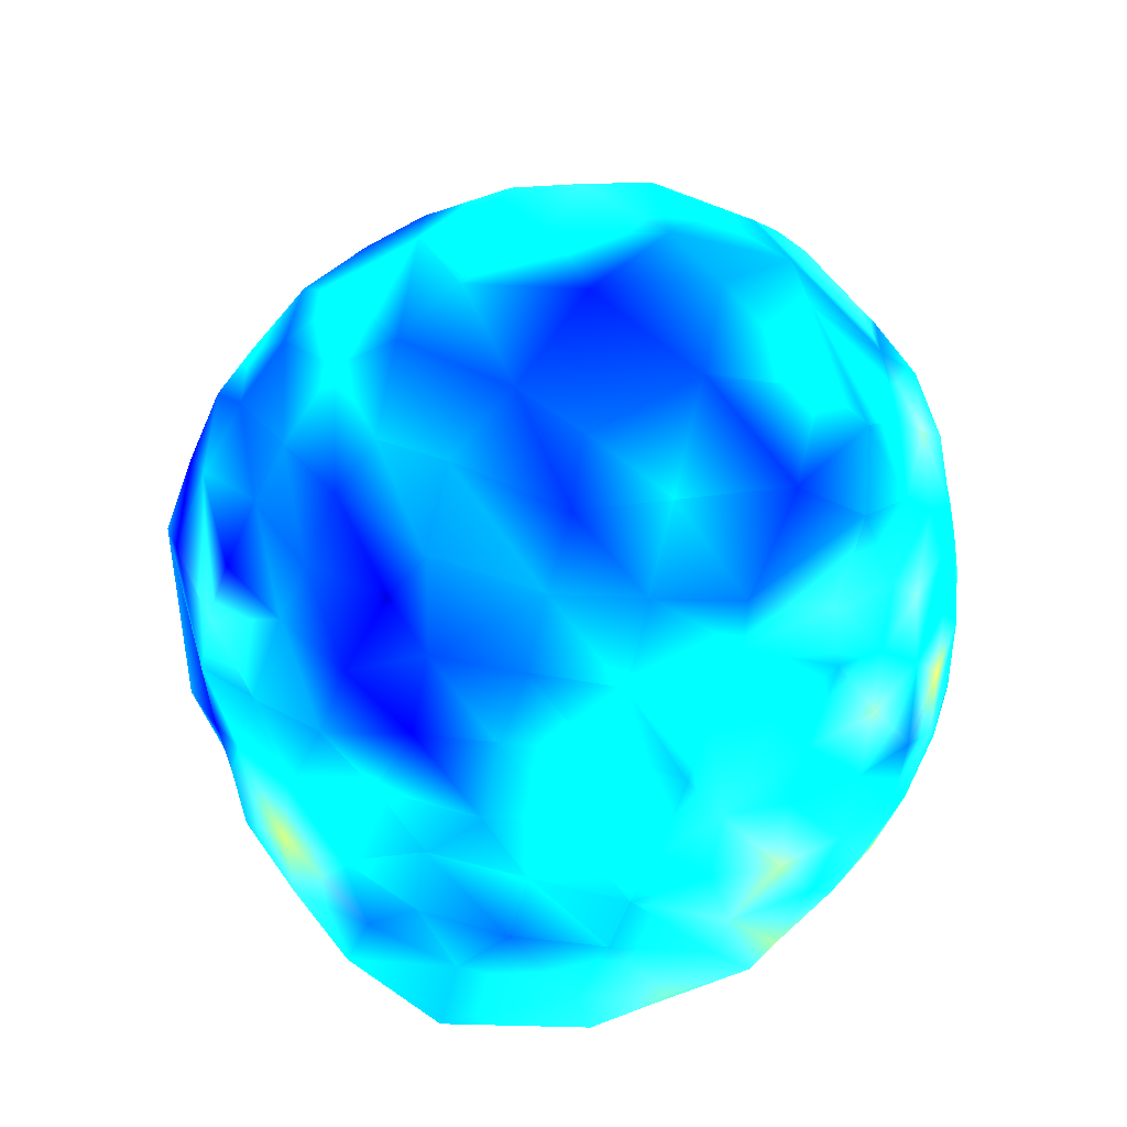
<metadata>
{"format":"obj","ext":"obj","renderer":"f3d","projection":"perspective","resolution":1024,"background":"white","views":[{"elev":30.8,"azim":26.4,"up":"+Y"}]}
</metadata>
<code>
v 21.2 55.37 11.65 0 0.625 1
v 24.33 52.95 18.15 0 0.375 1
v 26.74 49.05 26.68 0 0.1875 1
v 26.84 40.52 32.06 0 0.5625 1
v 26.18 32.95 35.04 0 0.375 1
v 25.07 25.17 36.79 0 0.6875 1
v 22.84 18.74 37.87 0 0.875 1
v 20.57 12.3 39.36 0 0.8125 1
v 18.04 6.4 40.54 0 0.6875 1
v 16.7 0.52 41.55 0 0.3125 1
v 12.14 -3.63 42.67 0 0.625 1
v 9.99 -11.36 41.94 0 0.625 1
v 19.3 45.06 32.87 0 0.25 1
v 19.63 39.41 35.52 0 0.125 1
v 18.6 32.74 37.74 0 0.4375 1
v 17.56 26.13 39.59 0 0.3125 1
v 15.76 19.72 41.11 0 0.5 1
v 14.6 12.18 41.92 0 0.5 1
v 9.83 8.09 43.17 0 0.5625 1
v 9.08 2.16 43.72 0 0.5 1
v 9.5 26.51 41.35 0 0.1875 1
v 8.82 19.71 43.09 0 0 0.6875
v 5.87 14.09 44.39 0 0.75 1
v 2.32 5.49 44.42 0 0.75 1
v 4.16 -1.24 43.59 0 0.375 1
v 1.12 -7.06 42.41 0 0.75 1
v 19.38 55.92 17.38 0 0.375 1
v 16.55 54.07 26.27 0 0.0625 1
v 13.39 47.71 33.04 0 0.1875 1
v 9.37 41.96 36.65 0 0.4375 1
v 8.58 34.52 39.49 0 0.375 1
v 5.67 30.67 40.82 0 0 0.5625
v 2.4 23.63 42.68 0 0.0625 1
v 0.52 18.01 44.08 0 0.4375 1
v -2.87 11.38 44.06 0 0.75 1
v -4.45 4.75 42.86 0.625 1 0.375
v -5.55 -3.44 40.07 0.1875 1 0.8125
v 10.77 56.24 22.3 0 0.875 1
v 5.86 53.09 27.96 0 0.5 1
v 2.08 48.92 31.64 0 0.25 1
v 2.44 41.94 36.06 0 0.5 1
v -0.47 37.28 38.1 0 0.125 1
v -2.33 31.11 40.28 0 0.25 1
v -4.34 26.16 41.48 0 0.4375 1
v -6.45 18.51 42.95 0 0.5625 1
v -8.58 12.79 42.74 0 0.75 1
v -11.62 7.56 39.58 0 0.5625 1
v -12.36 -0.29 36.81 0 0.625 1
v -3.79 45.4 32 0 0.6875 1
v -6.94 38.97 35.31 0 0.375 1
v -8.91 33.98 37.12 0 0.3125 1
v -11.27 27.84 38.51 0 0 0.9375
v -13.39 22.03 38.67 0.1875 1 0.8125
v -15.03 16.23 38.03 0 0.625 1
v -14.27 10.06 37.57 0 0 1
v 13.87 55.97 8.84 0 0.9375 1
v 9.32 56.67 13.3 0.125 1 0.875
v 4.09 55.79 17.53 0 1 1
v -1.05 53.47 22.22 0 0.5625 1
v -5.96 48.87 26.31 0 0.9375 1
v -11.06 44.23 27.86 0 0.25 1
v -14.51 38.56 30.01 0 0.25 1
v -17.88 31.73 31.41 0 0.5625 1
v -20.44 24.12 32.69 0 0 1
v 2.13 54.42 11.84 0.0625 1 0.9375
v -4.31 52.04 15.54 0 0.1875 1
v -9.39 48.67 16.98 0 0.1875 1
v -13.86 45.15 20.06 0 0.375 1
v -17.73 39.61 23.19 0 0.8125 1
v -21.04 35.05 23.76 0 0.25 1
v -22.93 29.19 25.81 0 0 0.75
v -24.86 22.34 27.65 0 0.4375 1
v 12.79 52.34 3.07 0 0.875 1
v 6.51 52.62 5.22 0 0.3125 1
v 0.02 51.87 7.21 0 0.5625 1
v -5.52 49.43 8.71 0 0.5 1
v -11.29 46.33 10.46 0 0.4375 1
v -16.29 42.56 12.23 0 0 0.9375
v -19.97 38.23 13.03 0 0.5625 1
v -23.98 33.25 14.59 0.125 1 0.875
v -27.73 27.2 14.1 0 0.125 1
v -1.24 48 2.63 0 0.25 1
v -8.07 45.13 2.41 0 0.125 1
v -12.98 42.85 4.96 0 0.25 1
v -18.13 38.34 5.75 0 0.6875 1
v -22.21 33.48 5.47 0 0.9375 1
v -25.68 28.8 6.82 0.1875 1 0.8125
v -28.59 23.26 7.62 0.1875 1 0.8125
v 13.24 49.62 -0.82 0 0.6875 1
v 7.24 48.45 -0.75 0 0.5625 1
v 1.69 46.11 -1.95 0 1 1
v -4.2 43.43 -2.54 0 1 1
v -9.17 40.96 -2.19 0 0.75 1
v -14.67 37.45 -1.21 0.25 1 0.75
v -19.29 32.27 -2.1 0 0.875 1
v -23.81 26.9 -1.64 1 0.875 0
v -26.61 21.73 -1.12 0.875 0 0
v -28.26 20.06 0.07 0.5 0 0
v -9.89 37.4 -5.37 0 0.5625 1
v -14.07 33.48 -6.02 0.125 1 0.875
v -16.88 28.51 -7.82 0.6875 1 0.3125
v -20.19 23.08 -8.02 1 0.625 0
v -24.13 18.18 -7.72 0.5 0 0
v 5.19 43.89 -5.81 0.25 1 0.75
v -0.48 41.6 -6.29 0 0.75 1
v -4.27 37.28 -8.57 0.5 1 0.5
v -7.06 33.08 -10.46 0.1875 1 0.8125
v -11.88 28.43 -11.1 0.375 1 0.625
v -15.06 24.01 -11.28 0.25 1 0.75
v -17.62 19.07 -11.02 1 0.375 0
v 15.79 45.63 -5.18 0.125 1 0.875
v 11.58 42.83 -7.53 0.0625 1 0.9375
v 4.81 38.91 -10.13 0.0625 1 0.9375
v 0.15 35.07 -11.98 0.0625 1 0.9375
v -3.39 30.6 -13.56 0.375 1 0.625
v -6.97 25.37 -15.33 1 0.9375 0
v -9.05 21.51 -16.27 0.4375 1 0.5625
v -11.77 17.85 -15.97 0.75 1 0.25
v 9.17 37.58 -11.66 0 0.75 1
v 5.3 32.26 -14.29 0.125 1 0.875
v 3.15 27.63 -16.74 0 1 1
v 0.14 23.32 -18.06 0 1 1
v -3.37 18.93 -18.92 0.375 1 0.625
v -6.08 15.13 -19.57 0.8125 1 0.1875
v 19.08 42.36 -7.57 0 0.6875 1
v 18.6 37.65 -11.26 0 1 1
v 14.97 33.1 -15.11 0.0625 1 0.9375
v 11.38 29.46 -17.59 0 1 1
v 8.8 24.95 -19.65 0.1875 1 0.8125
v 5.08 19.38 -21.26 0.3125 1 0.6875
v 3.07 14.31 -22.72 1 1 0
v 0.28 12.25 -23.4 1 0.8125 0
v 19.04 32.14 -15.5 0.1875 1 0.8125
v 17.15 27.85 -18.71 0.0625 1 0.9375
v 14.22 23.33 -21.32 0.4375 1 0.5625
v 11.12 16.53 -23.83 0.125 1 0.875
v 7.39 11.38 -24.51 0.5625 1 0.4375
v 6.88 9.84 -25.18 0.75 1 0.25
v 23.23 41.97 -6.56 0.3125 1 0.6875
v 24.52 36.6 -11.22 0.125 1 0.875
v 23.75 32.06 -14.69 0 0.6875 1
v 22.86 27.39 -17.45 0.4375 1 0.5625
v 21.05 22.63 -20.72 0.3125 1 0.6875
v 19.73 18.01 -23.06 0.25 1 0.75
v 18.53 13.31 -24.77 0.25 1 0.75
v 16.69 7.55 -26.54 0.6875 1 0.3125
v 15.38 2.01 -27.17 0.875 1 0.125
v 27.63 32.18 -12.57 0.4375 1 0.5625
v 27.57 26.9 -15.87 0.75 1 0.25
v 27.09 22.21 -18.68 0.1875 1 0.8125
v 26.74 16.1 -21.04 0 0.9375 1
v 25.83 10.16 -22.61 0.6875 1 0.3125
v 24.73 3.97 -23.35 1 0.9375 0
v 24.48 -2.52 -22.55 0.75 1 0.25
v 28.72 40.82 -4.6 0 1 1
v 31.23 36.93 -6.2 0.0625 1 0.9375
v 32.29 31.03 -9.79 0 1 1
v 31.93 25.03 -13.72 0 0.8125 1
v 32.32 19.1 -15.75 0.8125 1 0.1875
v 32.09 13.17 -17.16 0.1875 1 0.8125
v 31.6 7.51 -17.47 0 0.8125 1
v 29.86 1.05 -18.16 0.5 1 0.5
v 28.99 -3.42 -18.23 0.625 1 0.375
v 27.31 -7.89 -18.4 0.9375 1 0.0625
v 34.66 33.67 -4.95 0.125 1 0.875
v 35.55 26.48 -7.9 0.125 1 0.875
v 35.73 21.23 -10.95 0.125 1 0.875
v 36.23 14.07 -11.92 0.625 1 0.375
v 35.41 7.18 -12.47 0.4375 1 0.5625
v 33.48 0.51 -13.29 0.625 1 0.375
v 31.9 -5.41 -12.79 0.875 1 0.125
v 30.06 -12.12 -11.82 1 1 0
v 31.52 43.03 0.63 0 0.375 1
v 34.68 38.15 -1.39 0 0.6875 1
v 37.49 32.78 -1.08 0.125 1 0.875
v 38.77 25.96 -1.38 0 0.6875 1
v 38.78 21.34 -3.68 0 0.9375 1
v 38.05 15.92 -7.61 0.3125 1 0.6875
v 38.26 9.08 -7.85 0.3125 1 0.6875
v 37.47 3.04 -7.07 0.6875 1 0.3125
v 36.15 -2.76 -6.17 0.125 1 0.875
v 34.1 -8.45 -4.83 0.5 1 0.5
v 31.59 -14.4 -3.94 0.625 1 0.375
v 40.05 13.72 -2.16 0 0.8125 1
v 40.27 7.85 -0.43 0 0.625 1
v 39.1 1.53 -1.15 0 0.75 1
v 37.82 -3.17 1.23 0.1875 1 0.8125
v 35.13 -8.54 1.95 0.3125 1 0.6875
v 31.68 -14.75 5.05 0.8125 1 0.1875
v 37.5 35.68 4.02 0.4375 1 0.5625
v 39.36 29.48 5.99 0 0.6875 1
v 39.94 23.93 3.58 0 1 1
v 40.5 17.93 3.52 0 1 1
v 41.01 12.85 5.32 0.6875 1 0.3125
v 40.76 6.48 5.19 0.1875 1 0.8125
v 39.24 -0.43 6.48 0 0.9375 1
v 36.88 -5.95 7.81 0.625 1 0.375
v 34.15 -9.88 9.88 0.75 1 0.25
v 30.93 -14.18 13.66 0.875 1 0.125
v 40.06 23.11 10.07 0.375 1 0.625
v 40.54 16.53 10.08 0 0.6875 1
v 40.85 9.16 11.83 0 0.375 1
v 39.99 3.62 12.26 0 0.875 1
v 37.97 -2.53 14.19 0.125 1 0.875
v 35.74 -6.69 14.79 0.125 1 0.875
v 31.49 46.61 5.21 0.1875 1 0.8125
v 34.53 44.31 7.68 0 0.375 1
v 37.13 39.39 9.65 0 0.875 1
v 39.01 33.34 11.52 0 0.6875 1
v 39.14 26.43 13.8 0.0625 1 0.9375
v 39.26 20.69 15.83 0 0.75 1
v 39.25 15.07 16.79 0.4375 1 0.5625
v 38.87 9.35 18.2 0 0.6875 1
v 37.92 3.37 20.06 0.0625 1 0.9375
v 36.3 -1.66 21.82 0 0.875 1
v 33.23 -8.46 22.05 0.5 1 0.5
v 30.87 -12.21 22.07 0.1875 1 0.8125
v 36.65 41.67 15.71 0 0.4375 1
v 37.95 35.02 18.63 0 0.4375 1
v 37.03 27.76 22.13 0.1875 1 0.8125
v 37.47 22.02 21.55 0 0.5625 1
v 35.91 14.7 23.71 0 0.875 1
v 34.79 9.12 24.57 0 0.875 1
v 34.66 2.83 25.31 0.5 1 0.5
v 31.59 -1.57 28.81 0.3125 1 0.6875
v 30.4 -4.64 29.95 0.0625 1 0.9375
v 27.14 -9.47 31.64 0.375 1 0.625
v 34.34 19.04 26.77 0 1 1
v 31.13 10.5 30.64 0.125 1 0.875
v 30.47 4.21 30.96 0 0.875 1
v 26.85 51.62 9.24 0 0.4375 1
v 30.32 50.37 13.69 0 0.5625 1
v 33.84 46.03 19.39 0 0.75 1
v 34.36 40.04 25.03 0 0.125 1
v 32.34 31.42 29.55 0 0.3125 1
v 32.28 27.23 30.43 0 0.75 1
v 30.41 20.2 32.29 0 1 1
v 29.15 15.3 33.42 0 0.5625 1
v 27.16 8.02 34.68 0 0.8125 1
v 25.49 3.54 36.28 0 0.625 1
v 23.77 -1.58 36.78 0 0.625 1
v 21.04 -7.42 37.49 0.0625 1 0.9375
v 19.79 49.62 -0.38 0 0.8125 1
v 25.33 49.41 2.35 0.125 1 0.875
v 23.2 47.17 -1.35 0 0.5 1
v 20.86 51.75 3.27 0 0.5 1
v 22.31 50.29 1.41 0 0.6875 1
v -30.69 19.4 7.07 0.875 1 0.125
v -22.28 13.52 -9.81 1 0.3125 0
v -16.51 11.9 -13.73 1 0.6875 0
v -10.34 9.05 -18.71 1 0.9375 0
v -10.01 13.69 -18.32 0.9375 1 0.0625
v 24.77 -11.28 -15.05 0.875 1 0.125
v 28.88 -16.48 -8.83 0.8125 1 0.1875
v 17.31 -6.32 -21.56 0.8125 1 0.1875
v 9.61 1.75 -28.52 0.8125 1 0.1875
v 4.51 1.06 -26.51 0.875 1 0.125
v 0.15 6.63 -24.76 0.9375 1 0.0625
v -3.9 10.54 -23.14 1 1 0
v -16.05 3.56 33.37 0 0.625 1
v -23.46 7.54 27.5 0 0.8125 1
v -20.31 8.89 32.46 0 0.5 1
v -26.97 17.37 23.14 0 0.8125 1
v -29.41 11.37 14.19 0.4375 1 0.5625
v 21.21 -12.89 34.91 0.125 1 0.875
v 28.48 -15.53 17.64 0.5 1 0.5
v 22.61 -17.01 25.34 0.3125 1 0.6875
v -29.35 13.89 2.64 1 0.8125 0
v 28.23 -18.09 10.76 0.6875 1 0.3125
v -26.53 15.24 -5.37 1 0.1875 0
v 30.13 -18.7 -1.34 0.75 1 0.25
v 24.13 -19.61 3.9 0.625 1 0.375
v 24.37 -19.35 13.29 0.5625 1 0.4375
v -25.41 7.25 -8.5 1 0.75 0
v -18.71 3.83 -12.9 1 0.875 0
v -20.89 8.49 -11.18 1 0.6875 0
v 19.14 -17.99 -8.51 0.6875 1 0.3125
v 23.46 -19.77 -5.26 0.6875 1 0.3125
v -13.07 2.61 -17.47 1 1 0
v -8.1 -2.86 -19.39 0.875 1 0.125
v 22.86 -17.52 -13.35 0.75 1 0.25
v 10.69 -7.64 -22.42 0.8125 1 0.1875
v 16.61 -13.23 -17.81 0.75 1 0.25
v 11.3 -3.13 -26.94 0.8125 1 0.1875
v 2.62 -4.71 -23.28 0.875 1 0.125
v -3.61 2.69 -23.01 0.9375 1 0.0625
v -6.75 -8.32 32.64 0.0625 1 0.9375
v -16.48 -3.67 28.54 0 0.9375 1
v 11.99 -16.73 30.57 0.125 1 0.875
v 3.88 -16.04 30.36 0.125 1 0.875
v -24.4 -1.71 17.93 0.3125 1 0.6875
v -22.74 1.02 24.44 0.0625 1 0.9375
v -27.89 3.95 13.57 0.4375 1 0.5625
v -26.92 5.62 20.15 0.1875 1 0.8125
v 14.54 -20.82 23.65 0.25 1 0.75
v -27.42 1.86 5.94 0.6875 1 0.3125
v 20.58 -21.22 17.64 0.4375 1 0.5625
v 16.9 -23.25 13.6 0.4375 1 0.5625
v -23.94 -0.63 -3.26 0.8125 1 0.1875
v -26.06 4.8 -3.57 1 1 0
v -28.87 6.85 3.29 0.875 1 0.125
v 18.2 -23 5.48 0.5625 1 0.4375
v 12.16 -23.78 1.42 0.5625 1 0.4375
v -14.87 -8.59 -9.8 0.75 1 0.25
v -19.31 -2.11 -9.77 0.875 1 0.125
v 19.01 -21.71 -1.3 0.625 1 0.375
v 13.49 -21.3 -5.6 0.625 1 0.375
v 11.34 -18.02 -12.56 0.6875 1 0.3125
v -8.24 -13.26 -10.39 0.6875 1 0.3125
v -9.62 -8.31 -15.03 0.8125 1 0.1875
v -14.6 -2.97 -14.83 0.9375 1 0.0625
v 10.7 -13.28 -18.91 0.75 1 0.25
v 0.93 -12.41 -17.77 0.75 1 0.25
v -6.03 -12.71 28.53 0.125 1 0.875
v -7.61 -15.98 23.87 0.25 1 0.75
v -20.03 -6.88 21.06 0.25 1 0.75
v -15.87 -8.16 25.63 0.125 1 0.875
v 0.27 -18.22 26.28 0.1875 1 0.8125
v 2.36 -21.99 19.75 0.3125 1 0.6875
v -5.89 -20.02 17.13 0.3125 1 0.6875
v -14.2 -13.12 16.09 0.3125 1 0.6875
v -21.21 -9.24 9.31 0.5 1 0.5
v -22 -6.64 16.3 0.3125 1 0.6875
v 9.49 -22.55 21.3 0.3125 1 0.6875
v 11.5 -24.49 13.82 0.4375 1 0.5625
v 4.95 -24.35 11 0.4375 1 0.5625
v -2.86 -22.62 7.51 0.4375 1 0.5625
v -11.1 -17.49 7.9 0.4375 1 0.5625
v -18.33 -11.42 0.9 0.625 1 0.375
v -22.67 -5.55 -0.71 0.6875 1 0.3125
v -25.18 -3.72 6.27 0.5625 1 0.4375
v 7.08 -24.39 3.44 0.5 1 0.5
v -0.07 -22.38 -0.16 0.5625 1 0.4375
v -8.37 -17.71 -3.73 0.625 1 0.375
v -14.54 -12.24 -5.73 0.6875 1 0.3125
v 2.4 -20.99 -6.53 0.625 1 0.375
v 6.7 -19.2 -11.09 0.6875 1 0.3125
f 3 28 2
f 233 3 2
f 28 27 2
f 27 231 2
f 232 233 2
f 4 13 3
f 234 4 3
f 13 28 3
f 233 234 3
f 5 14 4
f 235 5 4
f 14 13 4
f 234 235 4
f 6 15 5
f 236 6 5
f 15 14 5
f 235 236 5
f 7 16 6
f 238 7 6
f 16 15 6
f 236 237 6
f 237 238 6
f 8 17 7
f 239 8 7
f 17 16 7
f 238 239 7
f 9 18 8
f 240 9 8
f 18 17 8
f 239 240 8
f 10 19 9
f 241 10 9
f 19 18 9
f 240 241 9
f 11 20 10
f 242 11 10
f 20 19 10
f 241 242 10
f 12 26 11
f 242 12 11
f 25 20 11
f 26 25 11
f 14 29 13
f 29 28 13
f 15 30 14
f 30 29 14
f 16 21 15
f 21 31 15
f 31 30 15
f 17 21 16
f 18 22 17
f 22 21 17
f 19 23 18
f 23 22 18
f 20 24 19
f 24 23 19
f 25 24 20
f 22 33 21
f 32 31 21
f 33 32 21
f 23 34 22
f 34 33 22
f 24 35 23
f 35 34 23
f 25 36 24
f 36 35 24
f 26 37 25
f 37 36 25
f 28 38 27
f 38 57 27
f 57 56 27
f 29 39 28
f 39 38 28
f 30 40 29
f 40 39 29
f 31 41 30
f 41 40 30
f 32 42 31
f 42 41 31
f 33 43 32
f 43 42 32
f 34 44 33
f 44 43 33
f 35 45 34
f 45 44 34
f 36 46 35
f 46 45 35
f 37 48 36
f 47 46 36
f 48 47 36
f 39 58 38
f 58 57 38
f 40 59 39
f 59 58 39
f 41 49 40
f 49 60 40
f 60 59 40
f 42 49 41
f 43 50 42
f 50 49 42
f 44 51 43
f 51 50 43
f 45 53 44
f 52 51 44
f 53 52 44
f 46 54 45
f 54 53 45
f 47 55 46
f 55 54 46
f 50 61 49
f 61 60 49
f 51 62 50
f 62 61 50
f 52 63 51
f 63 62 51
f 53 63 52
f 54 64 53
f 64 63 53
f 72 64 54
f 57 65 56
f 65 74 56
f 74 73 56
f 58 65 57
f 59 66 58
f 66 65 58
f 60 67 59
f 67 66 59
f 61 68 60
f 68 67 60
f 62 69 61
f 69 68 61
f 63 70 62
f 70 69 62
f 64 71 63
f 71 70 63
f 72 71 64
f 66 76 65
f 75 74 65
f 76 75 65
f 67 76 66
f 68 77 67
f 77 76 67
f 69 78 68
f 78 77 68
f 70 79 69
f 79 78 69
f 71 80 70
f 80 79 70
f 72 81 71
f 81 80 71
f 74 90 73
f 90 89 73
f 75 90 74
f 76 82 75
f 82 90 75
f 77 83 76
f 83 82 76
f 78 84 77
f 84 83 77
f 79 85 78
f 85 84 78
f 80 86 79
f 86 85 79
f 81 87 80
f 87 86 80
f 88 87 81
f 83 92 82
f 91 90 82
f 92 91 82
f 84 93 83
f 93 92 83
f 85 94 84
f 94 93 84
f 86 95 85
f 95 94 85
f 87 96 86
f 96 95 86
f 88 97 87
f 97 96 87
f 98 97 88
f 90 104 89
f 104 111 89
f 91 104 90
f 92 105 91
f 105 104 91
f 93 106 92
f 106 105 92
f 94 99 93
f 99 106 93
f 95 100 94
f 100 99 94
f 96 101 95
f 101 100 95
f 97 102 96
f 102 101 96
f 98 103 97
f 103 102 97
f 100 107 99
f 107 106 99
f 101 108 100
f 108 107 100
f 102 109 101
f 109 108 101
f 103 110 102
f 110 109 102
f 105 113 104
f 112 111 104
f 113 112 104
f 106 114 105
f 114 113 105
f 107 115 106
f 115 114 106
f 108 116 107
f 116 115 107
f 109 117 108
f 117 116 108
f 110 118 109
f 118 117 109
f 112 126 111
f 126 125 111
f 113 119 112
f 119 126 112
f 114 119 113
f 115 121 114
f 120 119 114
f 121 120 114
f 116 122 115
f 122 121 115
f 117 123 116
f 123 122 116
f 118 124 117
f 124 123 117
f 120 128 119
f 127 126 119
f 128 127 119
f 121 129 120
f 129 128 120
f 122 129 121
f 123 130 122
f 130 129 122
f 124 132 123
f 131 130 123
f 132 131 123
f 126 140 125
f 140 139 125
f 127 133 126
f 133 141 126
f 141 140 126
f 128 134 127
f 134 133 127
f 129 135 128
f 135 134 128
f 130 135 129
f 131 136 130
f 136 135 130
f 132 137 131
f 137 136 131
f 138 137 132
f 134 142 133
f 142 141 133
f 135 143 134
f 143 142 134
f 136 144 135
f 144 143 135
f 137 145 136
f 145 144 136
f 138 146 137
f 146 145 137
f 147 146 138
f 140 155 139
f 141 148 140
f 148 156 140
f 156 155 140
f 142 149 141
f 149 148 141
f 143 150 142
f 150 149 142
f 144 151 143
f 151 150 143
f 145 152 144
f 152 151 144
f 146 153 145
f 153 152 145
f 147 153 146
f 154 153 147
f 149 158 148
f 157 156 148
f 158 157 148
f 150 159 149
f 159 158 149
f 151 160 150
f 160 159 150
f 152 161 151
f 161 160 151
f 153 162 152
f 162 161 152
f 154 163 153
f 163 162 153
f 164 163 154
f 156 165 155
f 165 173 155
f 157 165 156
f 158 166 157
f 166 165 157
f 159 167 158
f 167 166 158
f 160 168 159
f 168 167 159
f 161 169 160
f 169 168 160
f 162 170 161
f 170 169 161
f 163 171 162
f 171 170 162
f 164 171 163
f 172 171 164
f 166 175 165
f 174 173 165
f 175 174 165
f 167 177 166
f 176 175 166
f 177 176 166
f 168 178 167
f 178 177 167
f 169 179 168
f 179 178 168
f 171 181 170
f 172 182 171
f 182 181 171
f 183 182 172
f 174 207 173
f 207 206 173
f 175 190 174
f 190 207 174
f 176 190 175
f 177 192 176
f 191 190 176
f 192 191 176
f 178 184 177
f 184 193 177
f 193 192 177
f 179 184 178
f 185 184 179
f 186 185 179
f 182 187 181
f 187 186 181
f 183 188 182
f 188 187 182
f 198 188 183
f 189 198 183
f 185 195 184
f 194 193 184
f 195 194 184
f 186 195 185
f 187 196 186
f 196 195 186
f 188 197 187
f 197 196 187
f 198 197 188
f 199 198 189
f 191 209 190
f 208 207 190
f 209 208 190
f 192 200 191
f 200 210 191
f 210 209 191
f 193 201 192
f 201 200 192
f 194 201 193
f 195 202 194
f 202 201 194
f 196 203 195
f 203 202 195
f 197 204 196
f 204 203 196
f 198 205 197
f 205 204 197
f 199 205 198
f 216 205 199
f 217 216 199
f 201 211 200
f 211 210 200
f 202 212 201
f 212 211 201
f 203 213 202
f 213 212 202
f 204 214 203
f 214 213 203
f 205 215 204
f 215 214 204
f 216 215 205
f 207 231 206
f 208 232 207
f 232 231 207
f 209 218 208
f 218 232 208
f 210 219 209
f 219 218 209
f 211 220 210
f 220 219 210
f 212 221 211
f 221 220 211
f 213 222 212
f 222 221 212
f 214 223 213
f 223 222 213
f 215 224 214
f 224 223 214
f 216 225 215
f 225 224 215
f 217 226 216
f 226 225 216
f 227 226 217
f 219 234 218
f 233 232 218
f 234 233 218
f 220 235 219
f 235 234 219
f 221 236 220
f 236 235 220
f 222 228 221
f 228 236 221
f 223 229 222
f 229 228 222
f 224 229 223
f 225 230 224
f 230 229 224
f 226 240 225
f 240 230 225
f 227 241 226
f 241 240 226
f 242 241 227
f 229 237 228
f 237 236 228
f 230 239 229
f 238 237 229
f 239 238 229
f 240 239 230
f 232 2 231
f 181 186 180
f 180 170 181
f 180 169 170
f 179 169 180
f 180 186 179
f 81 72 88
f 55 72 54
f 1 27 56
f 231 27 1
f 246 231 1
f 206 231 246
f 1 56 246
f 246 56 73
f 89 246 73
f 247 246 243
f 244 246 247
f 244 206 246
f 173 206 244
f 173 244 155
f 155 245 139
f 155 244 245
f 244 247 245
f 139 245 125
f 125 245 111
f 243 89 111
f 245 243 111
f 245 247 243
f 246 89 243
f 172 164 253
f 254 172 253
f 183 172 254
f 254 271 183
f 271 189 183
f 271 269 189
f 199 189 269
f 266 199 269
f 266 217 199
f 242 227 265
f 266 269 273
f 267 266 273
f 289 267 295
f 267 273 297
f 295 267 297
f 260 47 48
f 260 55 47
f 262 72 55
f 262 55 260
f 262 263 72
f 88 72 263
f 98 88 248
f 268 98 248
f 270 98 268
f 103 98 270
f 249 103 270
f 110 103 249
f 249 250 110
f 118 110 250
f 252 124 118
f 252 259 124
f 132 124 259
f 132 259 258
f 258 138 132
f 256 138 258
f 256 147 138
f 256 258 257
f 252 118 250
f 251 252 250
f 251 259 252
f 258 259 251
f 264 248 263
f 88 263 248
f 268 248 264
f 263 262 261
f 264 263 261
f 294 261 292
f 264 261 294
f 264 294 293
f 261 262 260
f 261 260 292
f 292 260 288
f 293 294 291
f 301 264 293
f 301 268 264
f 300 268 301
f 274 268 300
f 270 268 274
f 276 270 274
f 276 249 270
f 250 249 276
f 275 276 274
f 275 279 276
f 250 276 279
f 251 250 279
f 286 258 251
f 286 251 279
f 257 258 286
f 291 294 292
f 288 260 48
f 288 48 287
f 48 37 287
f 296 301 293
f 300 301 296
f 305 274 300
f 305 275 274
f 311 275 305
f 311 279 275
f 286 279 280
f 280 279 311
f 305 300 299
f 300 296 299
f 296 293 331
f 331 299 296
f 331 330 299
f 293 291 331
f 331 291 323
f 322 331 323
f 322 329 331
f 329 330 331
f 335 330 329
f 335 304 330
f 305 299 330
f 330 304 305
f 311 305 304
f 304 310 311
f 280 311 310
f 291 292 316
f 316 323 291
f 292 288 316
f 317 316 288
f 317 288 287
f 284 256 257
f 284 147 256
f 255 147 284
f 255 154 147
f 164 154 255
f 253 164 255
f 285 257 286
f 284 257 285
f 282 255 284
f 282 284 285
f 253 255 283
f 283 281 253
f 255 282 283
f 254 253 281
f 281 278 254
f 271 254 278
f 272 269 271
f 271 278 272
f 273 269 272
f 297 273 302
f 273 272 302
f 272 278 306
f 306 302 272
f 278 277 306
f 281 277 278
f 281 283 277
f 283 282 312
f 312 282 285
f 285 286 280
f 280 313 285
f 312 285 313
f 283 312 308
f 308 277 283
f 307 277 308
f 307 306 277
f 303 306 307
f 303 302 306
f 298 297 302
f 298 295 297
f 325 302 303
f 325 298 302
f 325 303 332
f 332 336 333
f 332 303 336
f 303 307 336
f 307 337 336
f 307 308 337
f 308 313 337
f 312 313 308
f 313 280 310
f 310 309 313
f 309 336 313
f 337 313 336
f 309 304 335
f 309 310 304
f 334 336 309
f 333 336 334
f 334 309 335
f 328 335 329
f 328 334 335
f 327 334 328
f 327 333 334
f 332 333 327
f 326 332 327
f 326 325 332
f 217 266 267
f 227 217 267
f 265 227 267
f 12 242 265
f 12 265 289
f 289 265 267
f 290 12 289
f 290 26 12
f 287 26 290
f 287 37 26
f 314 290 318
f 287 290 314
f 317 287 314
f 290 289 295
f 324 295 298
f 324 290 295
f 318 290 324
f 324 298 325
f 325 319 324
f 326 319 325
f 318 324 319
f 314 318 315
f 315 317 314
f 321 317 315
f 321 316 317
f 323 316 321
f 322 323 321
f 329 322 321
f 329 321 328
f 328 320 327
f 321 320 328
f 315 320 321
f 318 319 320
f 320 315 318
f 326 327 319
f 320 319 327

</code>
